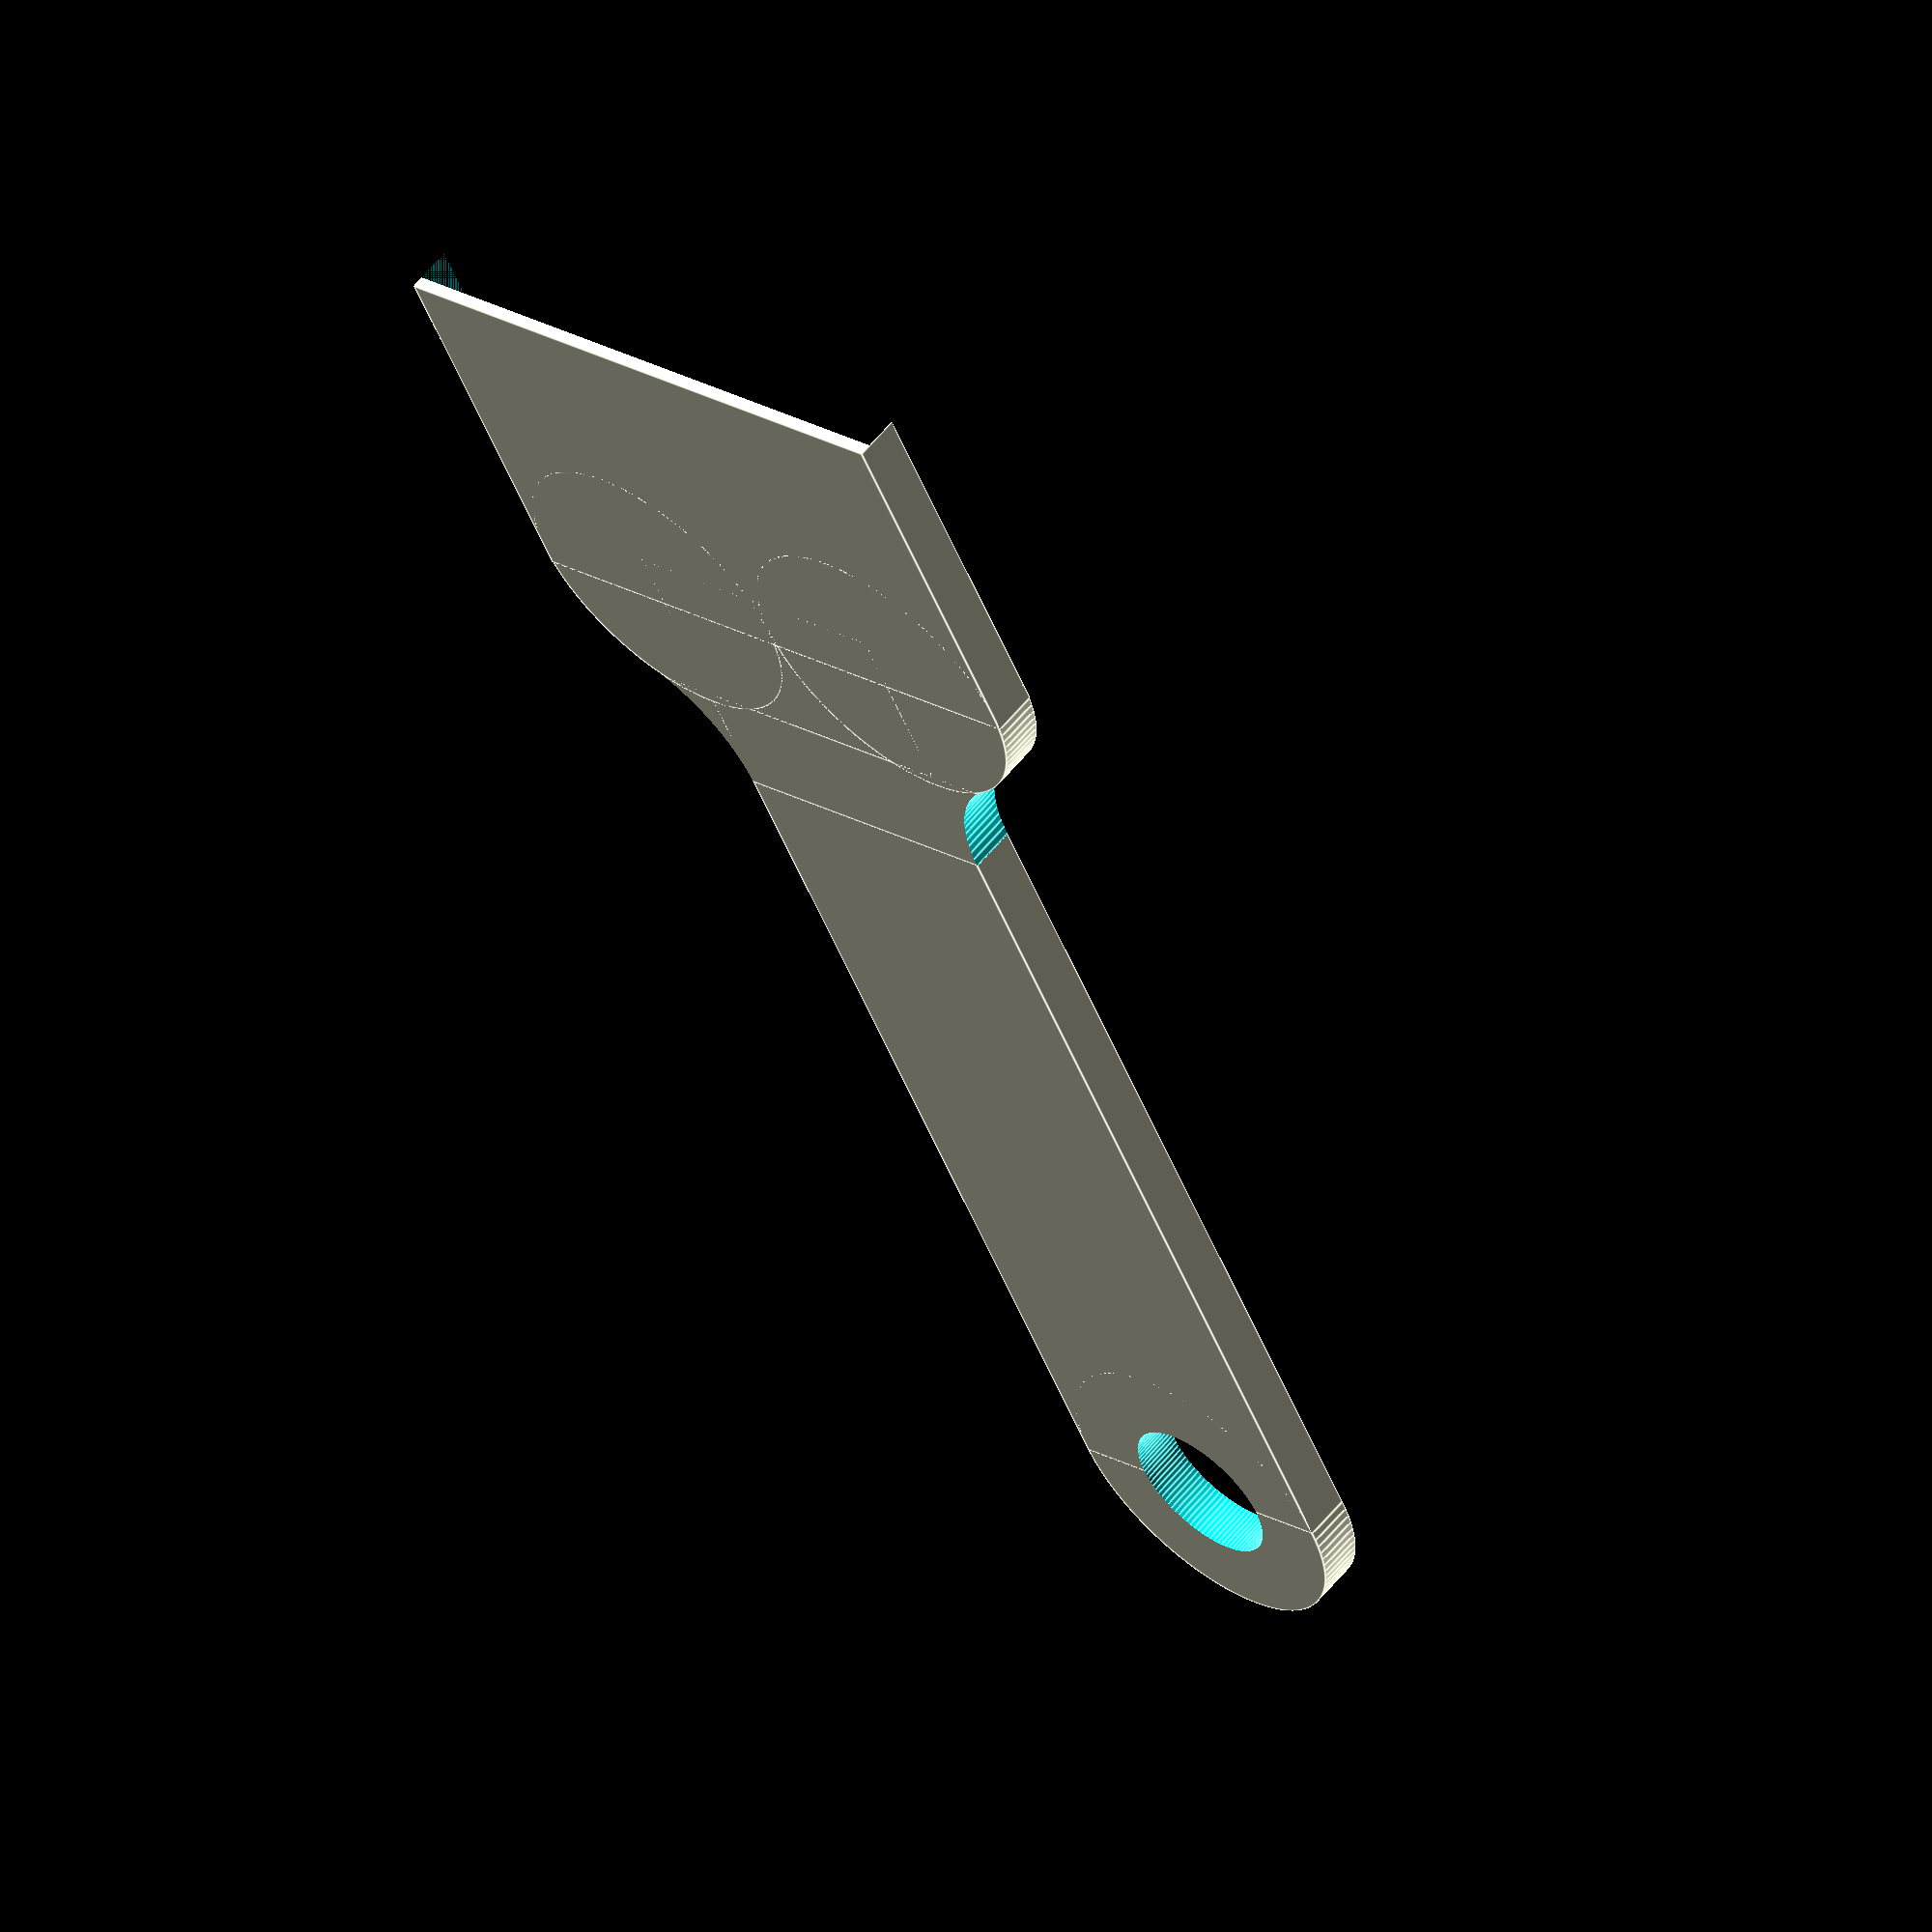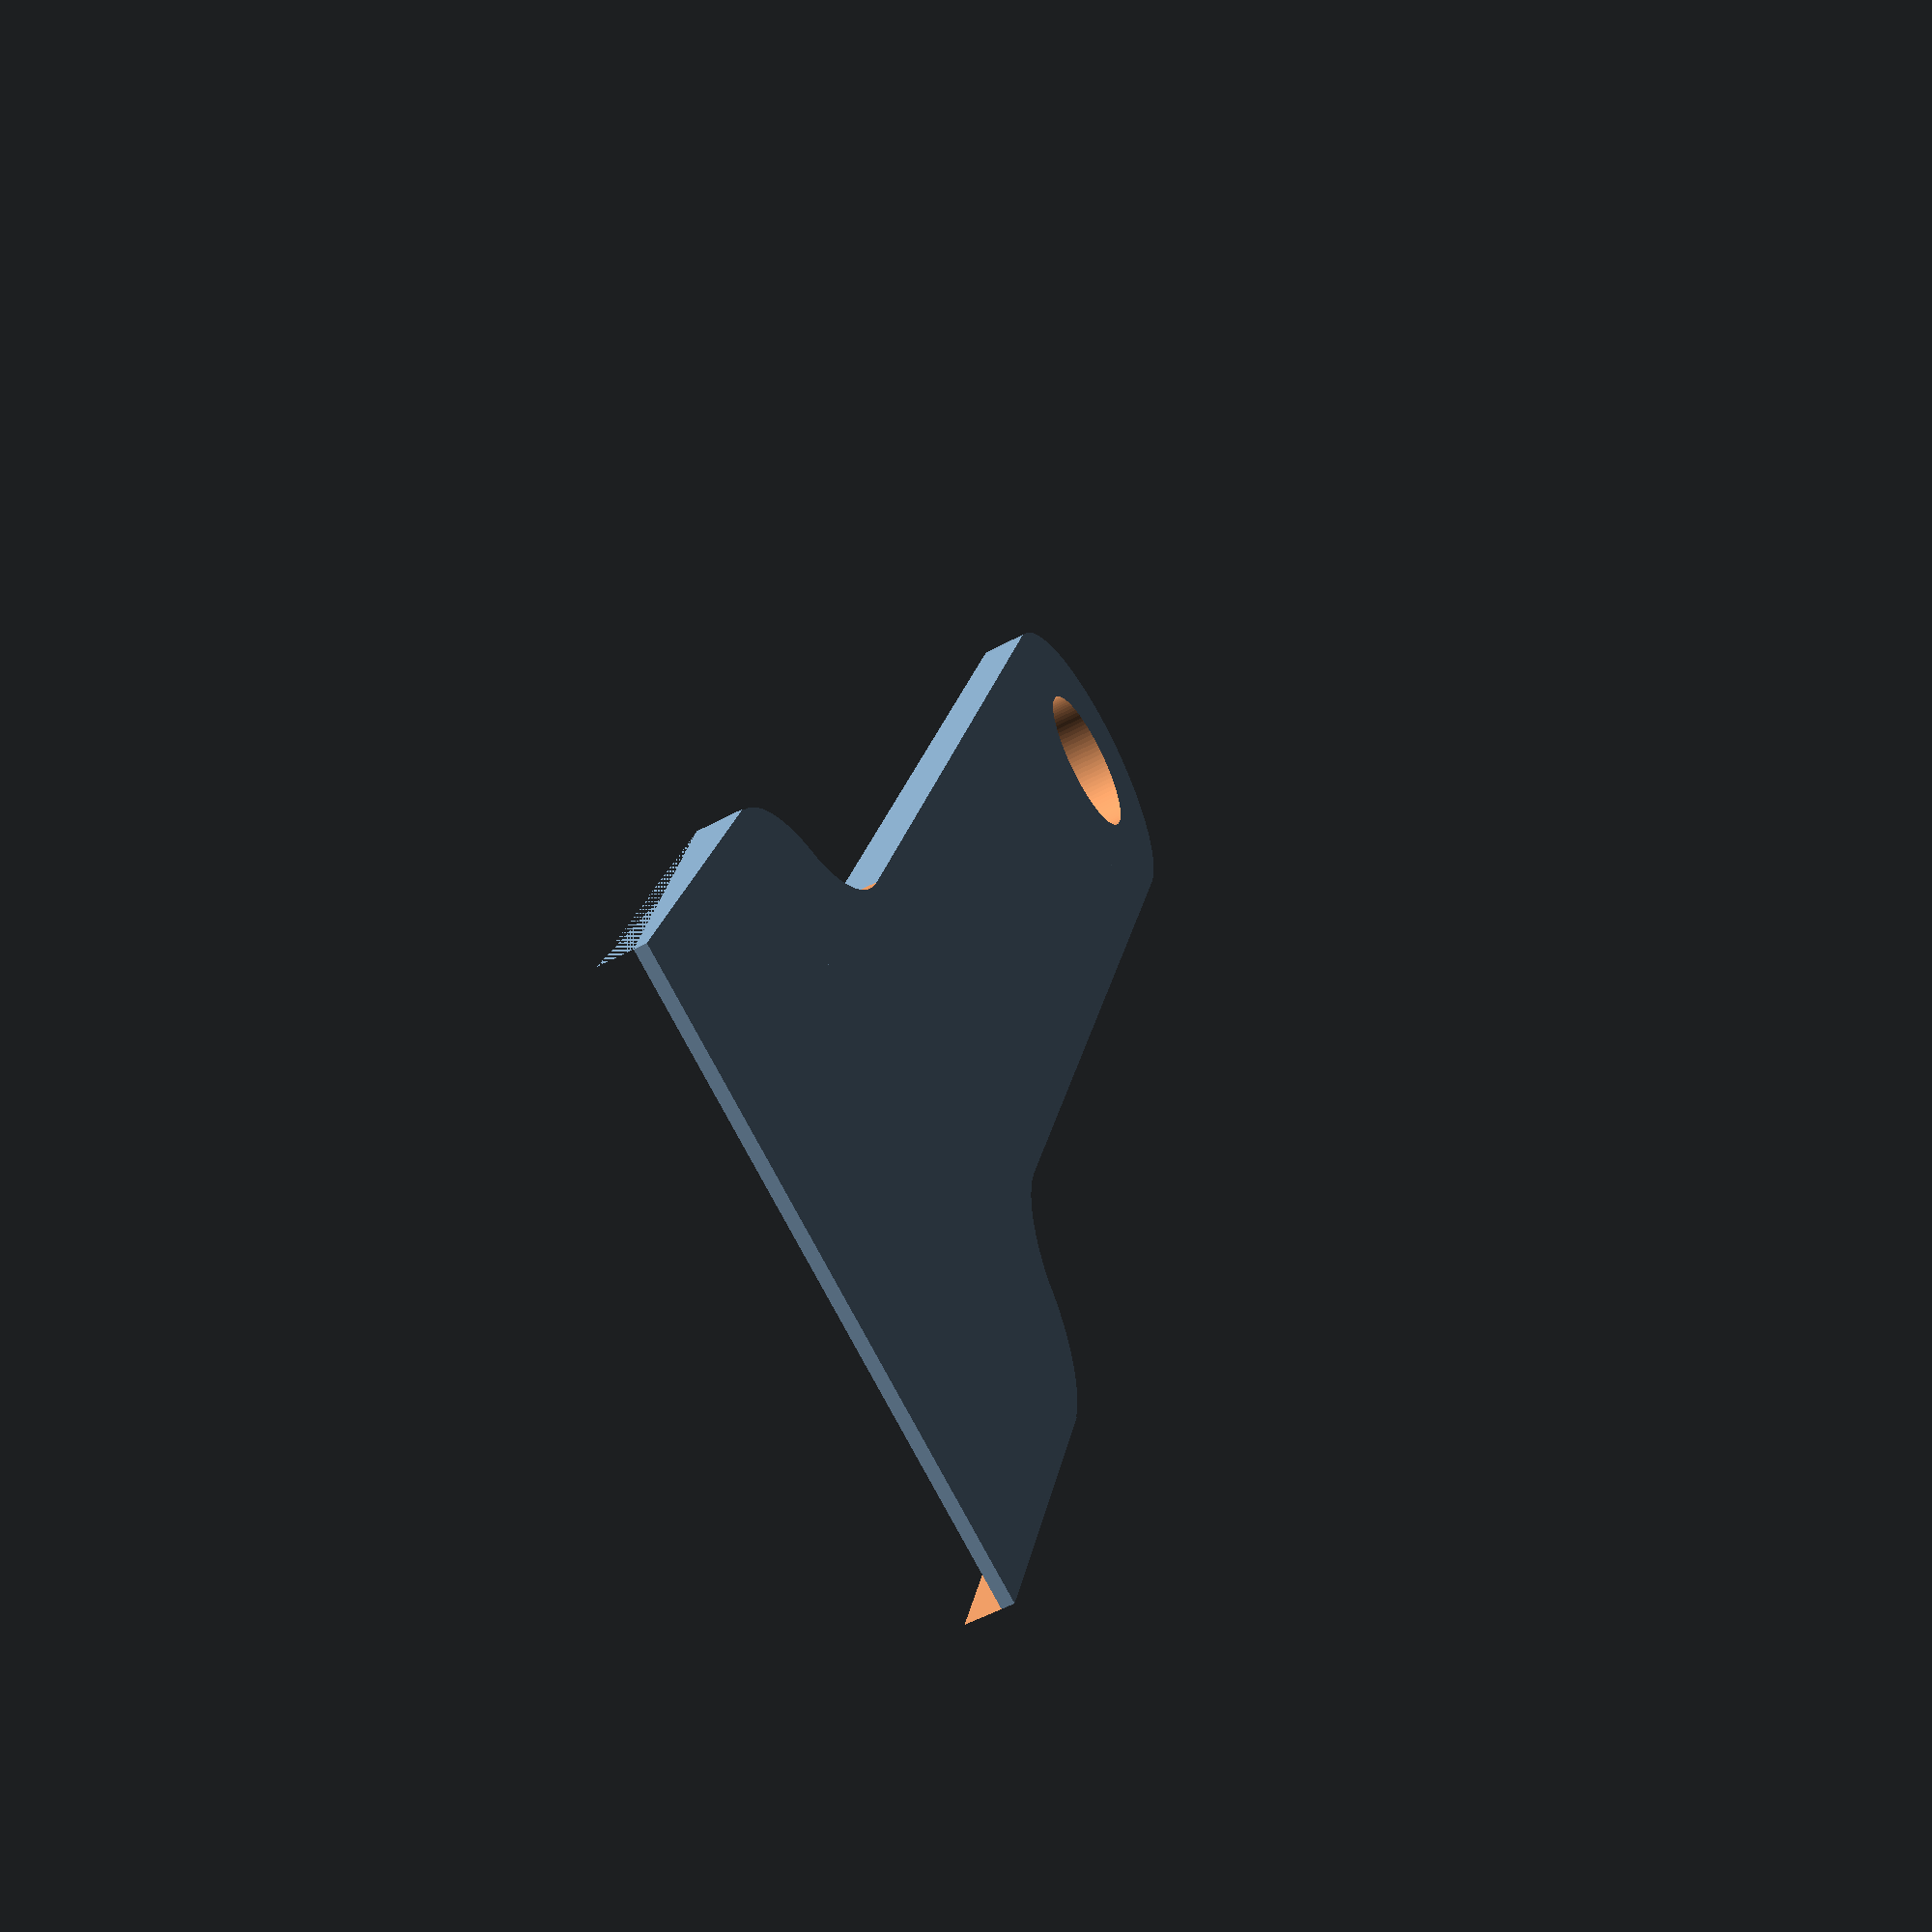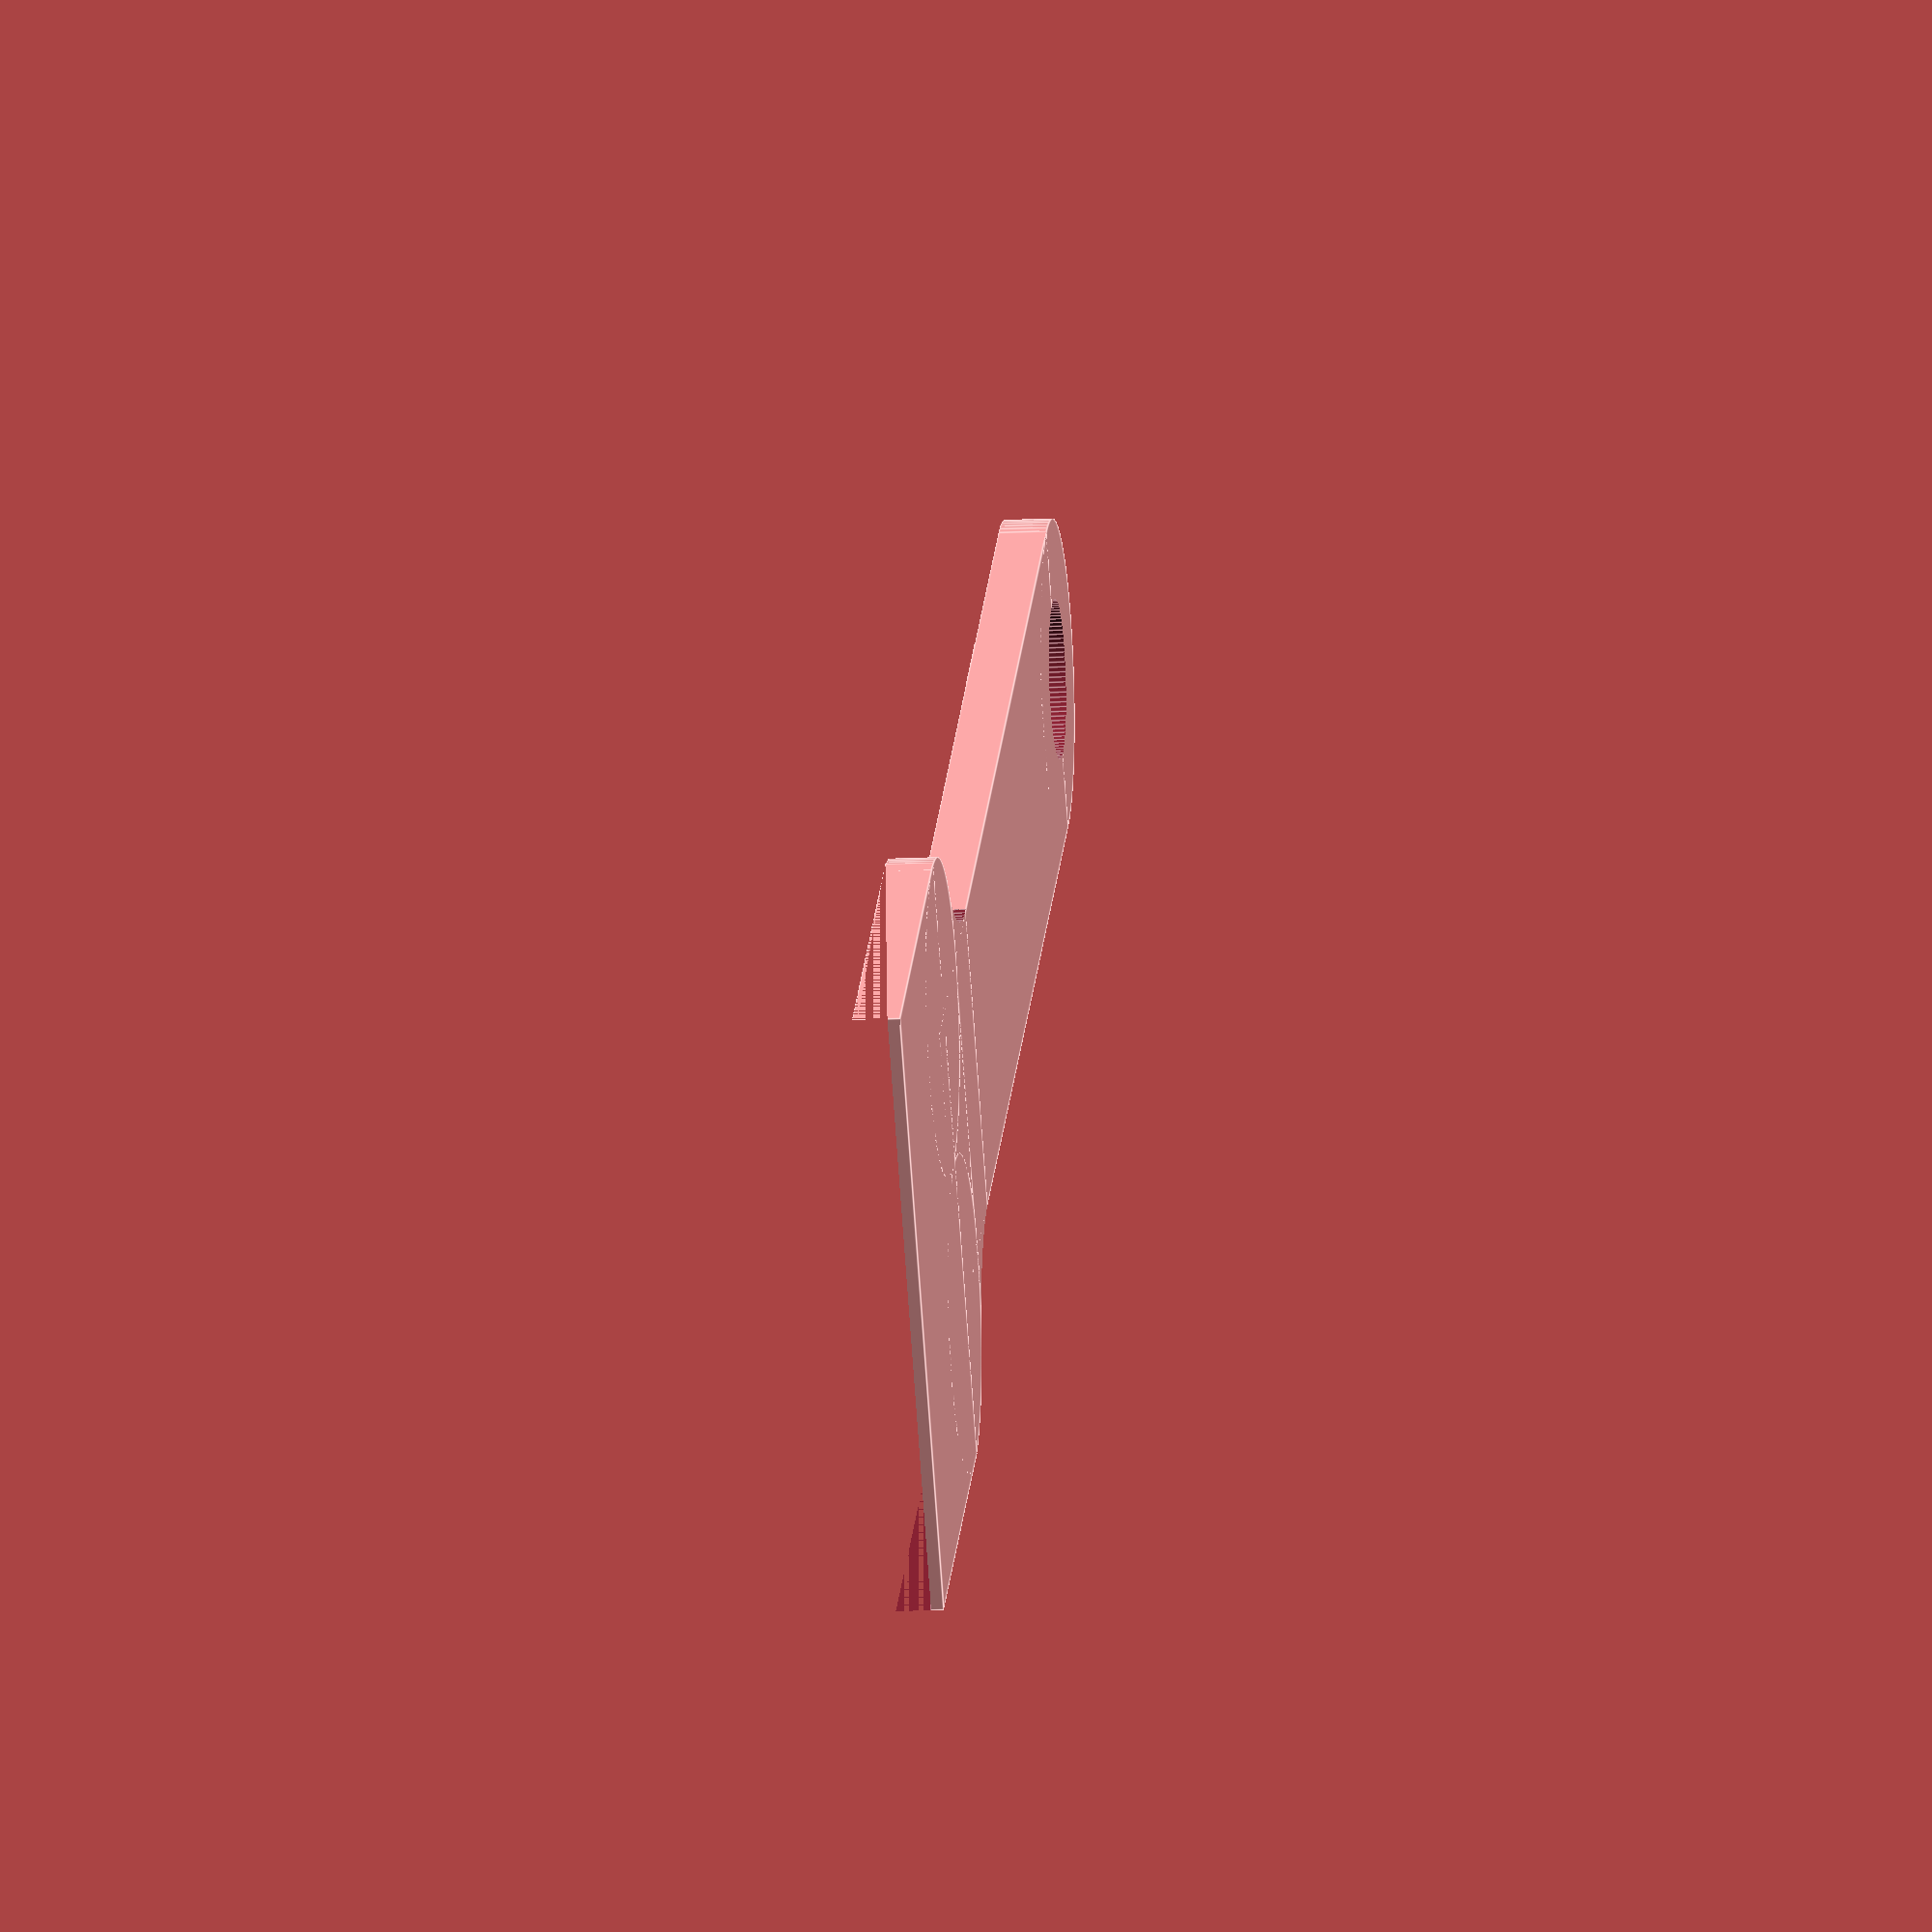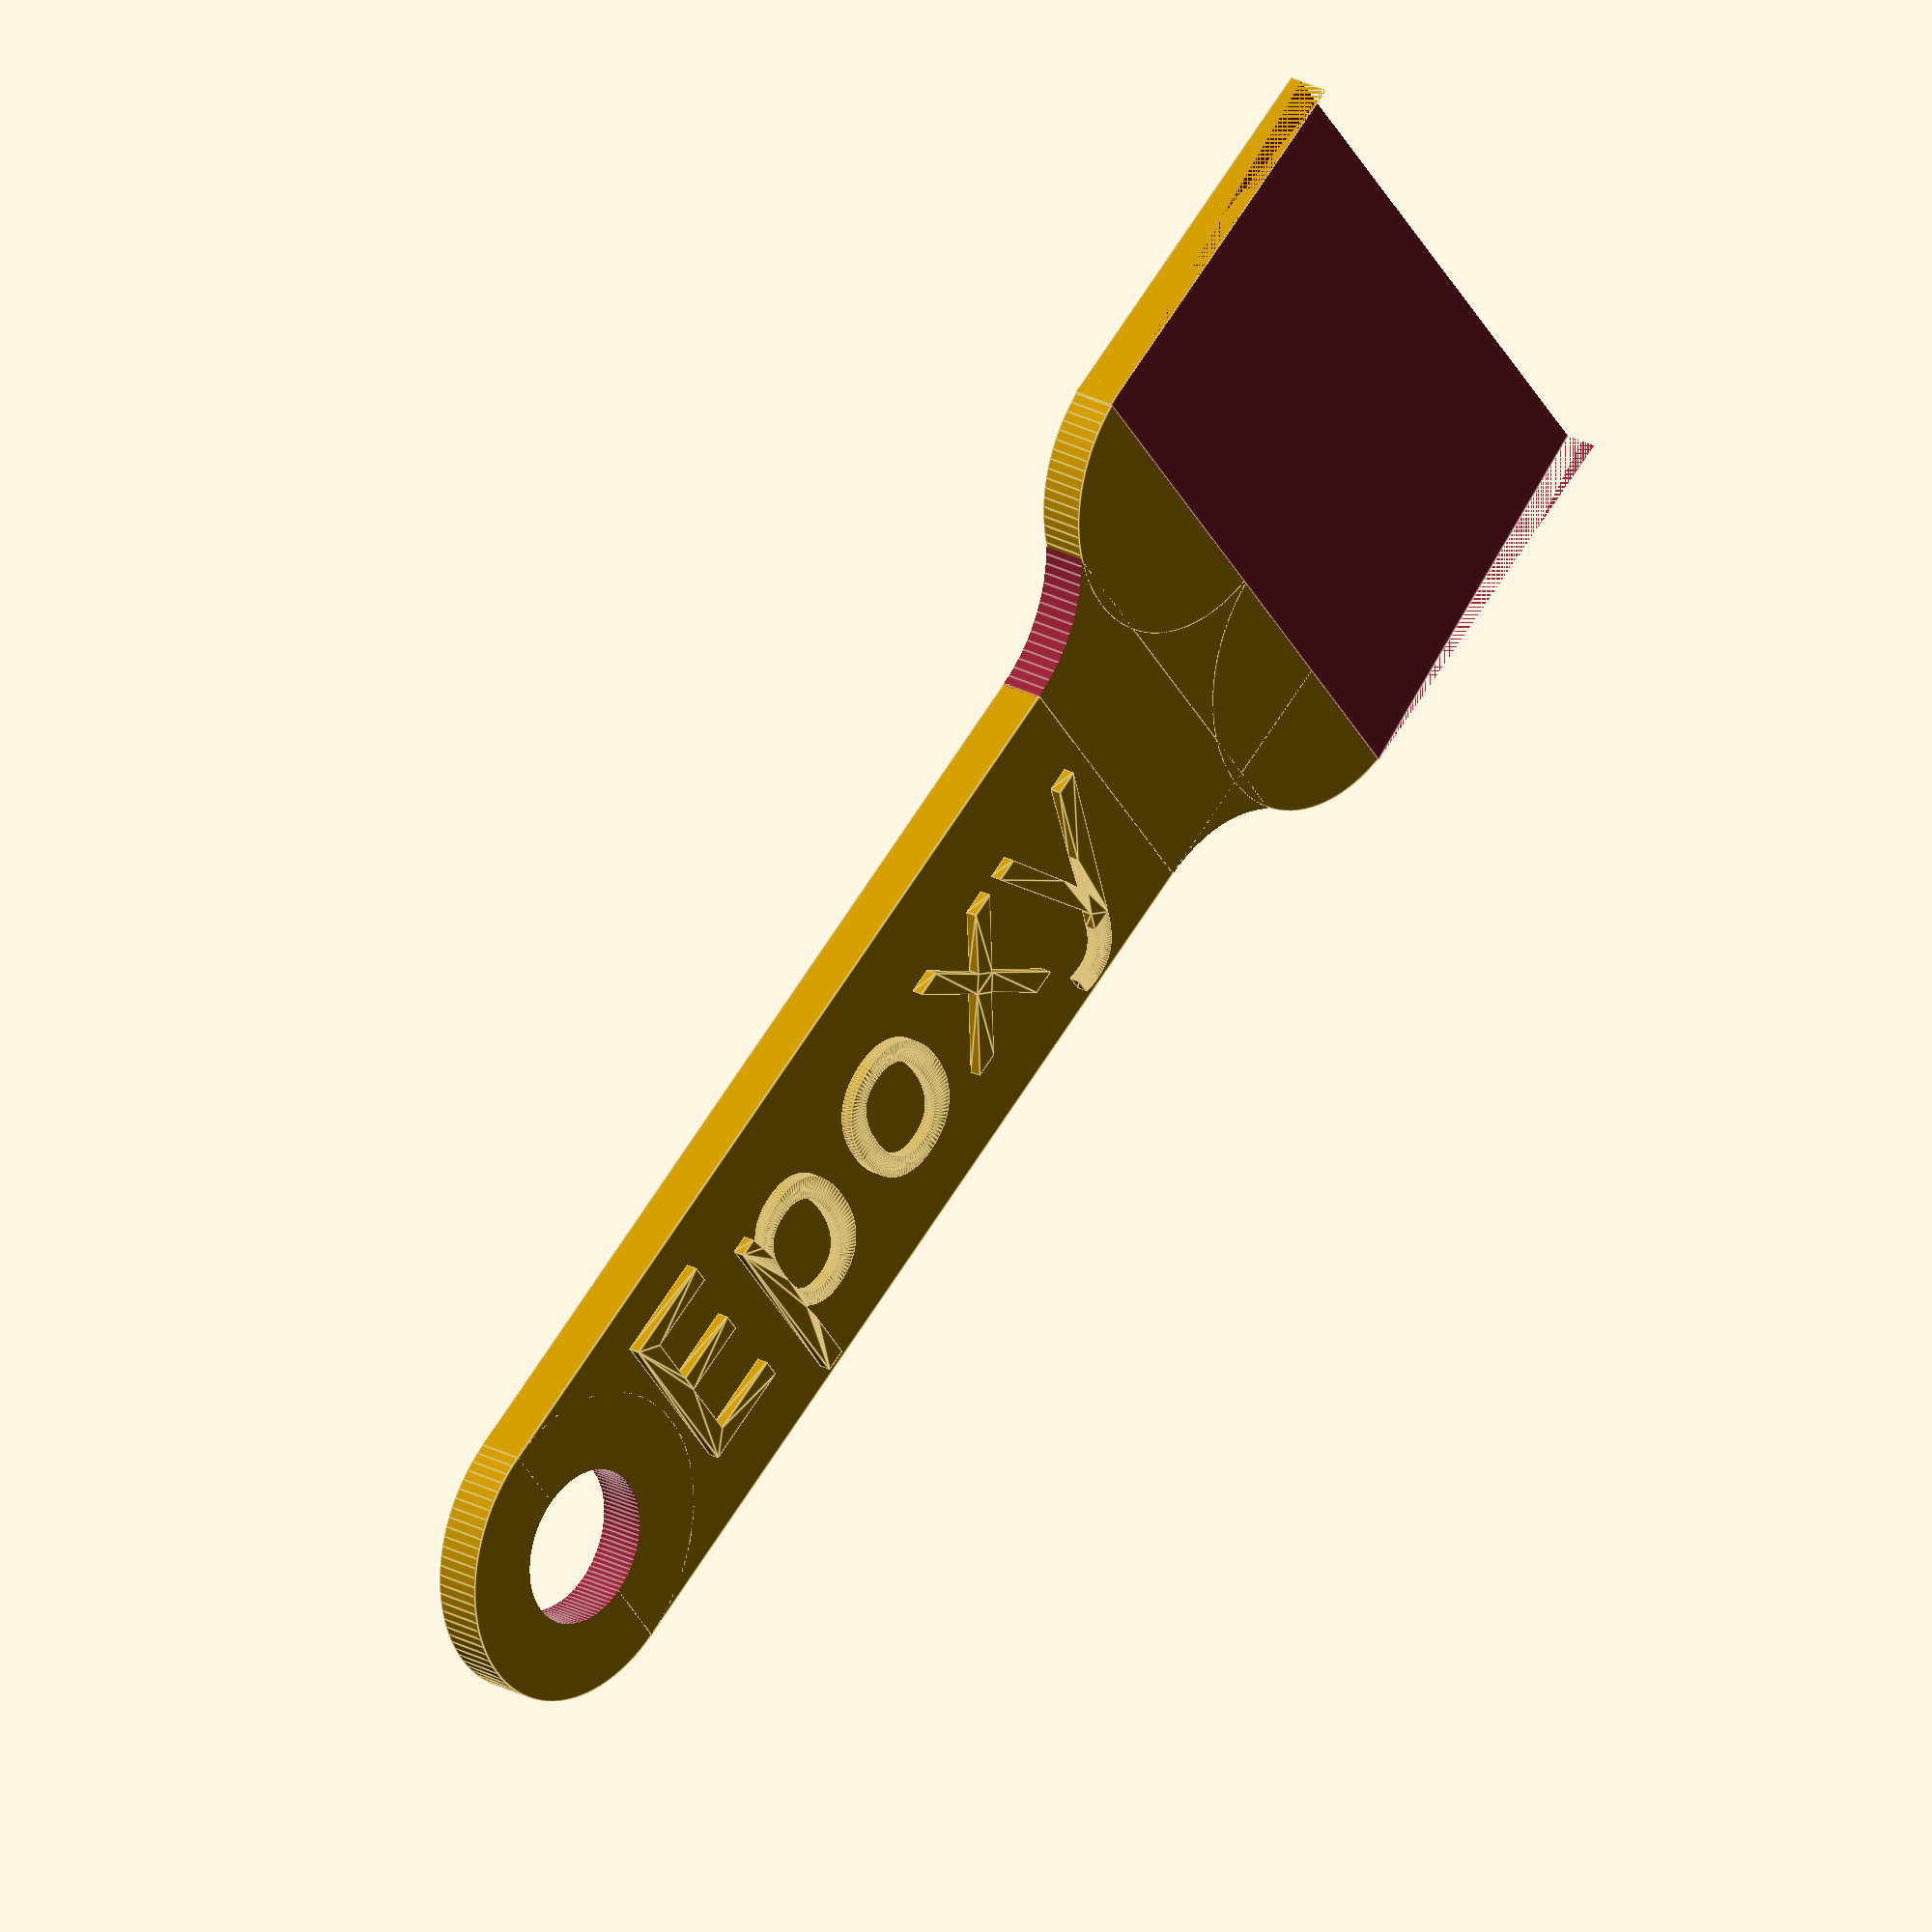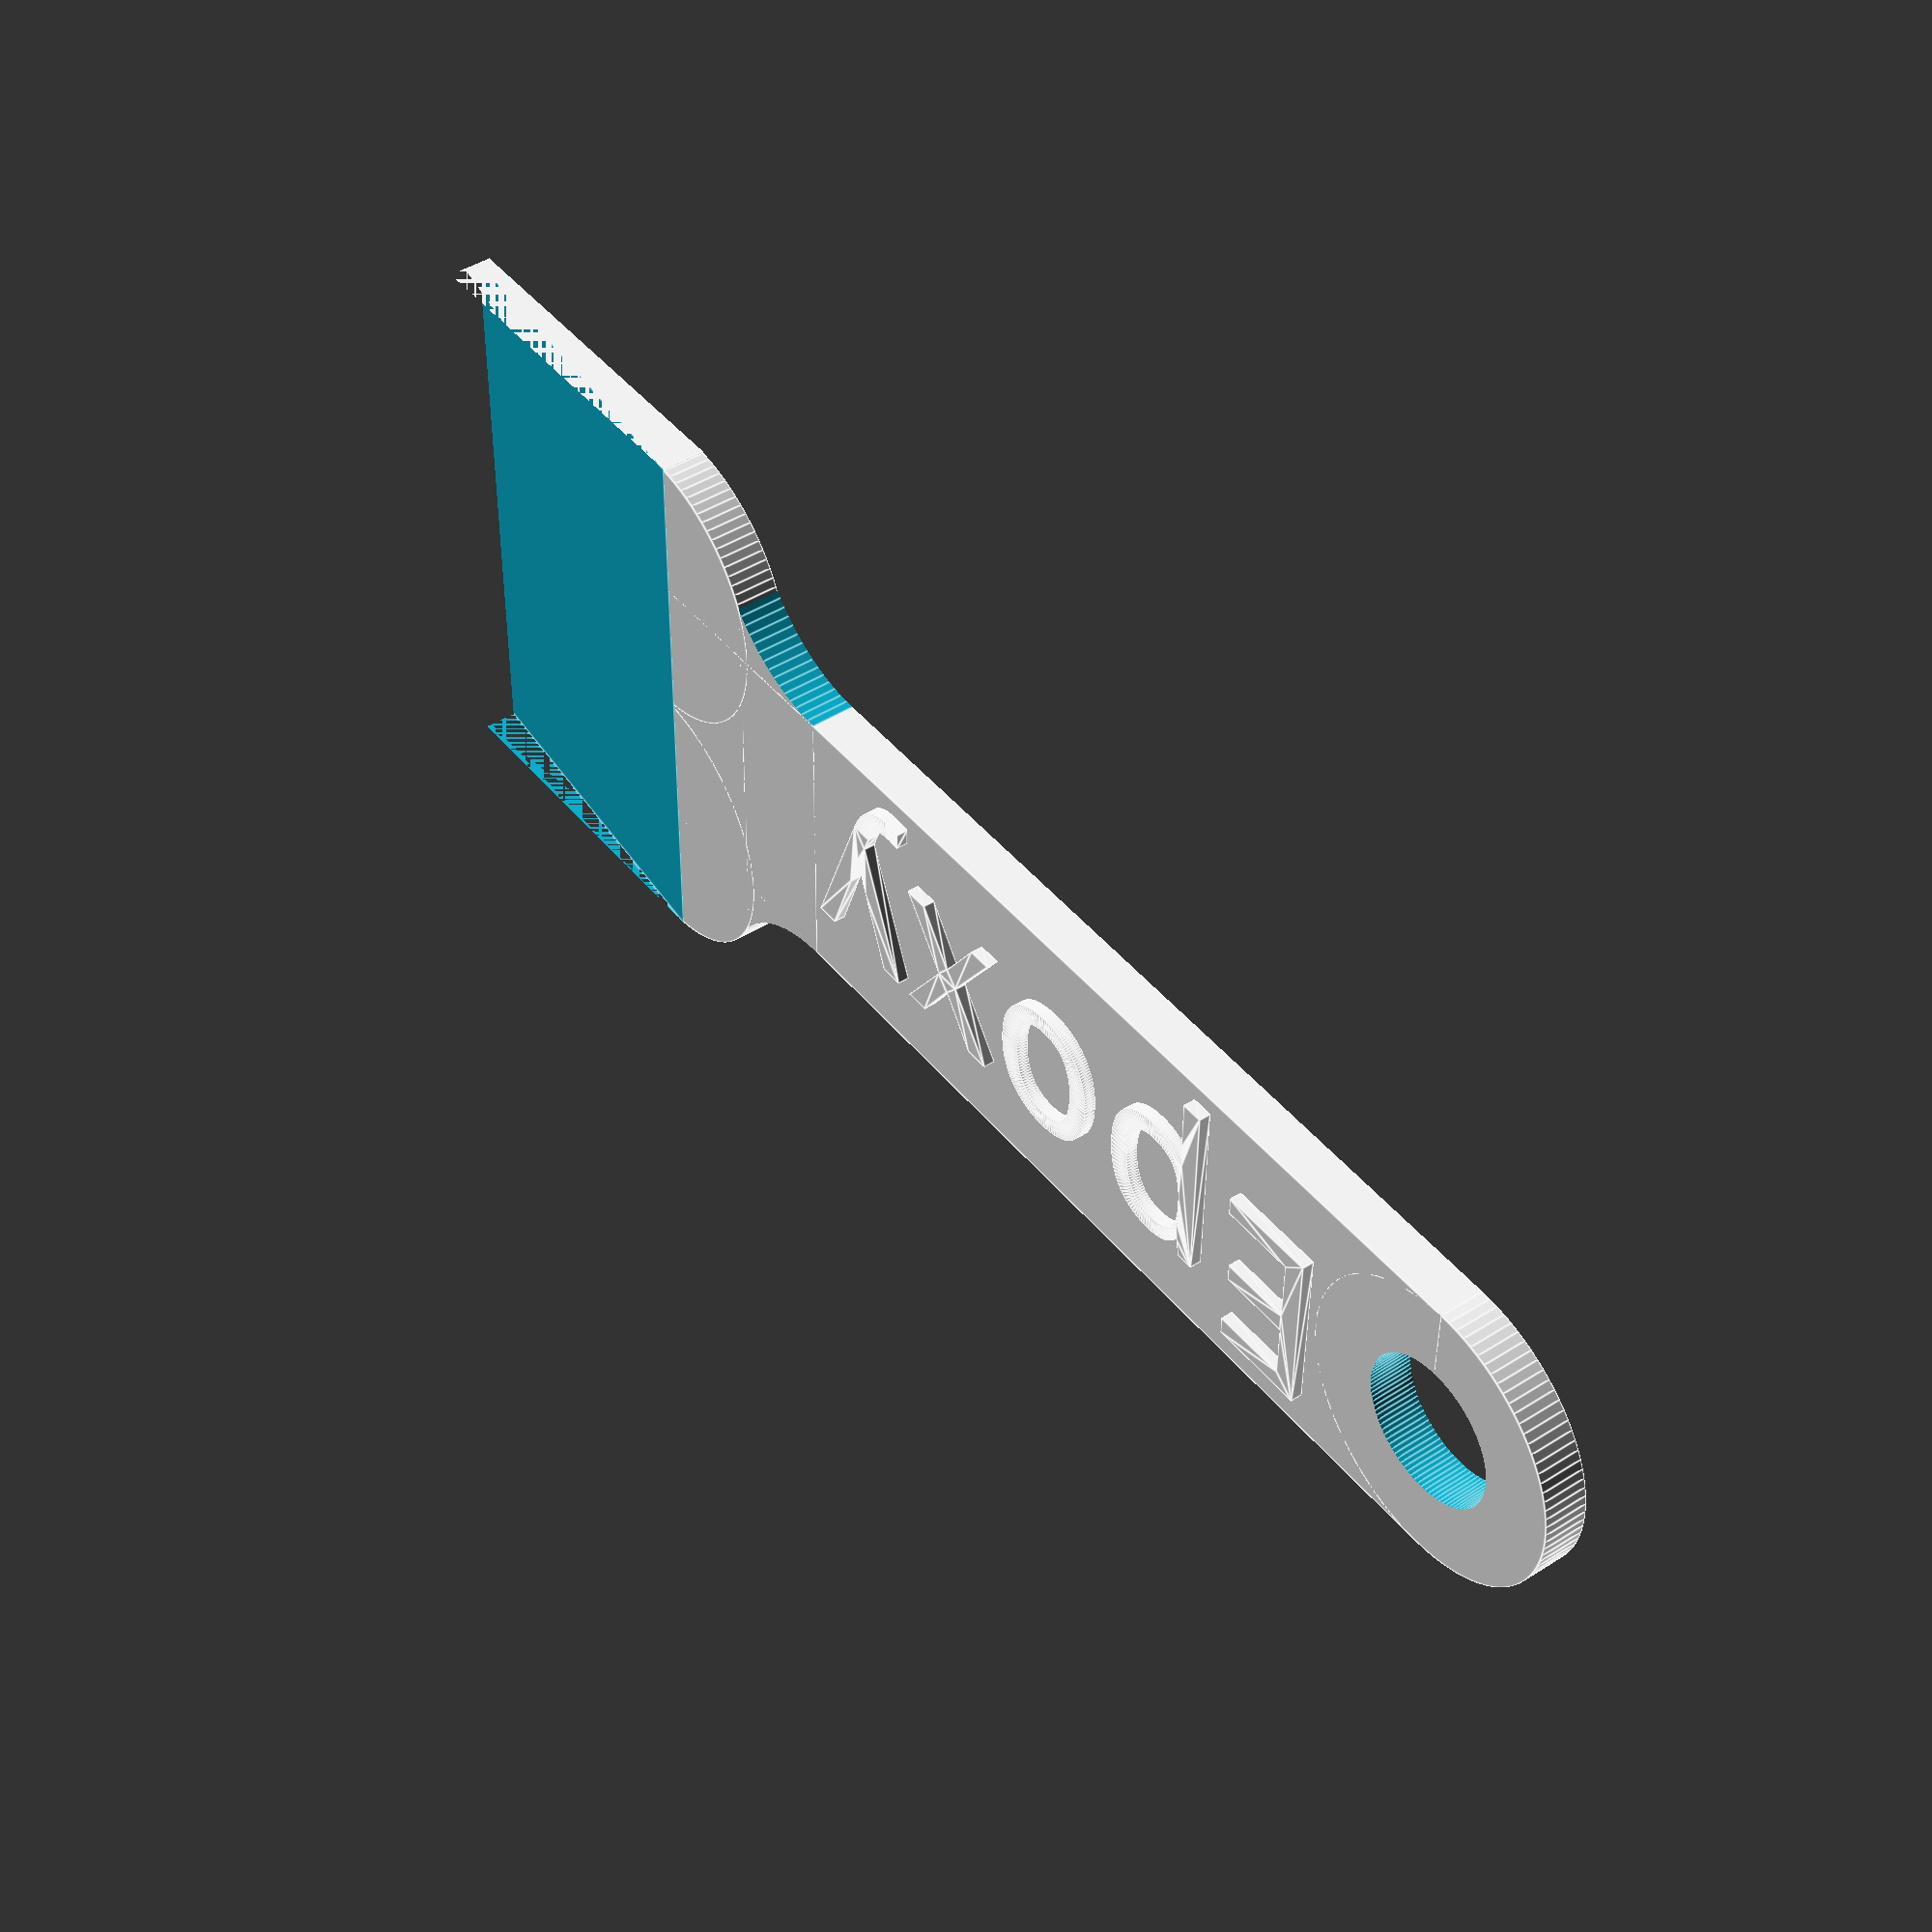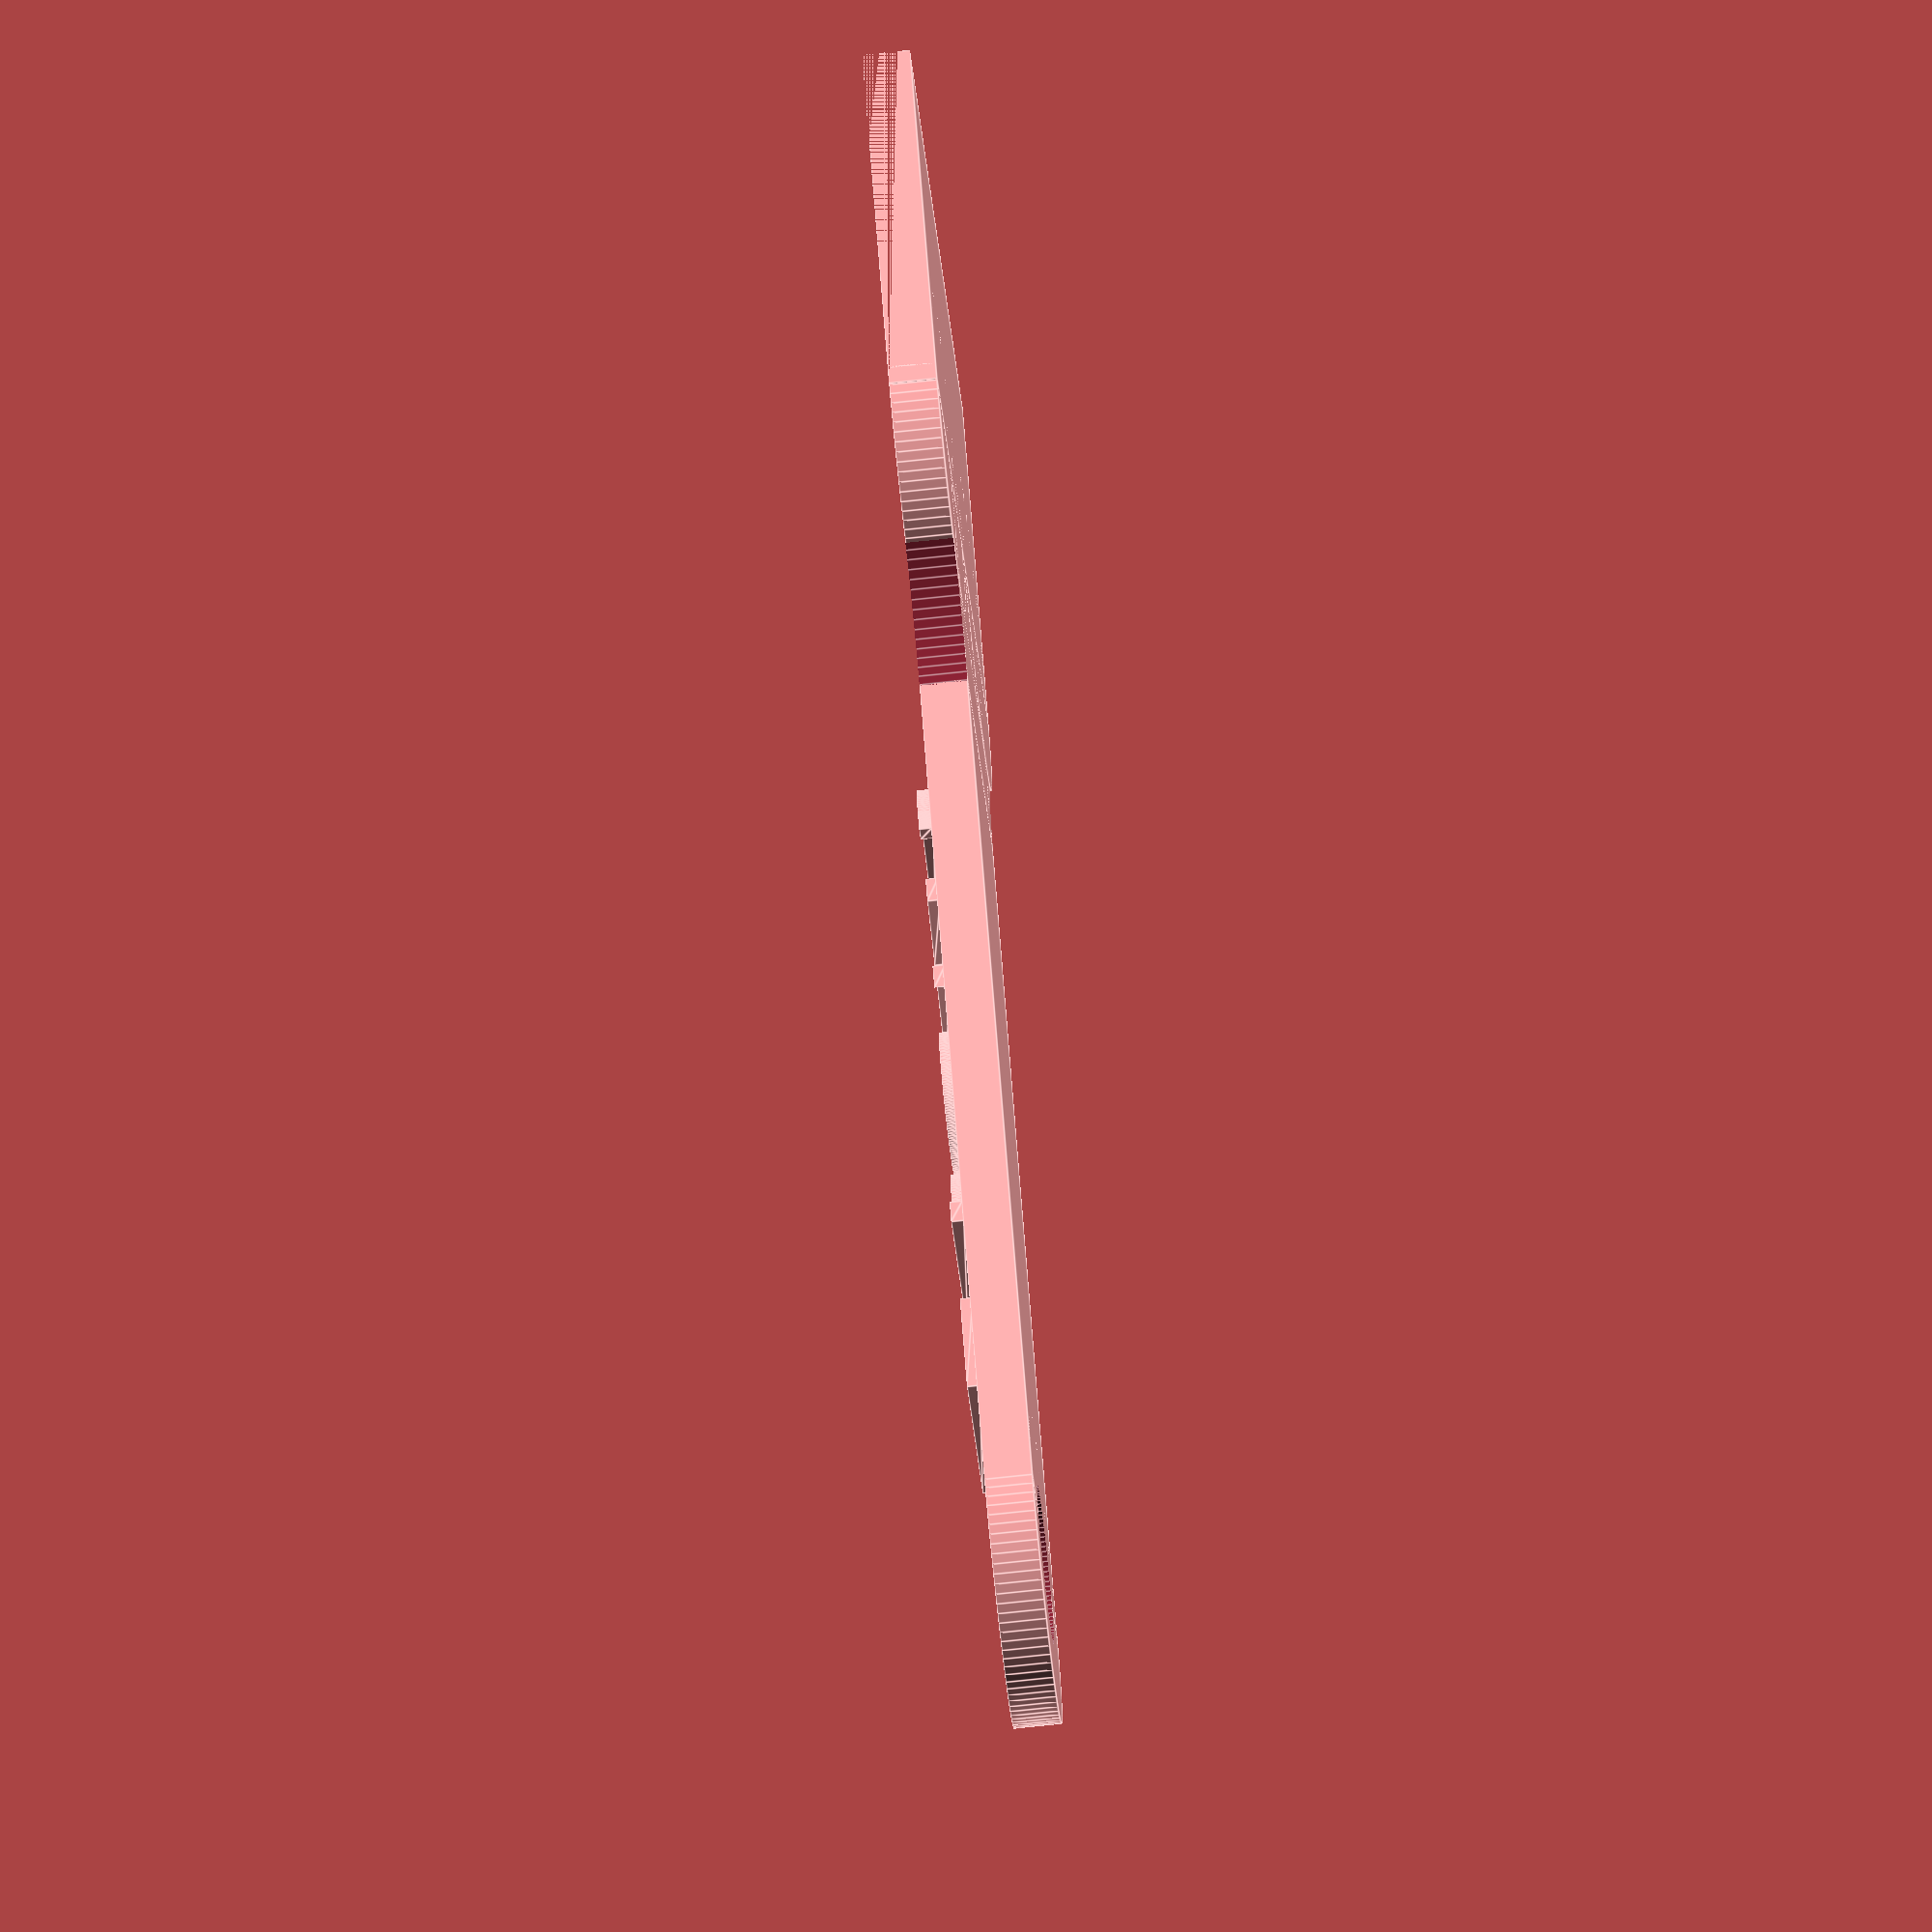
<openscad>
// vim:ts=4:sw=4:sts=4:et:ai:si:fdm=marker
//
// File: spatula-55mm.stl

$fn = 100;

module spatula() {
    bugfix = $preview ? .1 : 0;

    font_face = "Keania One:style=Regular"; 
    font_size = 6;
    font_spacing = 1.1;

    height = 1.5;
    spatula_blade_width = 20;
    spatula_shaft_width = 10;
    spatula_shaft_length = 35;
    spatula_shaft_padding = 5;
    spatula_blade_macick1 = 4;
    spatula_blade_macick2 = 43.6;
    spatula_length = 55;
    spatula_blade_length = 20;
    spatula_cut_angle = -5.1;
    spatula_text_y = 9.5;
    spatula_text_x = 12.4;

    // Choose between "cut", "emboss" or "deboss"
    //text_type = "cut";
    text_type = "emboss";
    //text_type = "deboss";

    // Emboss or deboss by this amount. 
    boss_by = .4;

    // Main code
    assert(text_type == "cut" || text_type == "emboss" || text_type == "deboss",
        "We don't support that. RTFS!");

    _boss_by = (text_type == "cut") ? height : boss_by;

    difference() {
        union() {
            translate([spatula_blade_width/2,spatula_shaft_width/2,0]) {
                cylinder(d=spatula_shaft_width, h=height);
            }
            translate([spatula_shaft_width/2,spatula_shaft_width/2,0]) {
                cube([spatula_shaft_width,spatula_shaft_length+spatula_shaft_padding,height]);
            }
            difference() {
                translate([0,spatula_shaft_length,0]) {
                    cube([spatula_blade_width,spatula_blade_macick1,height]);
                }
                translate([0,spatula_shaft_length,-bugfix]) {
                    cylinder(r=spatula_shaft_width/2, h=height+bugfix*2);
                }
                translate([spatula_blade_width,spatula_shaft_length,-bugfix]) {
                    cylinder(r=spatula_shaft_width/2, h=height+bugfix*2);
                }
            }
            translate([spatula_shaft_width/2,spatula_blade_macick2,0]) {
                cylinder(d=spatula_shaft_width, h=height);
            }
            translate([spatula_shaft_width+spatula_shaft_width/2,spatula_blade_macick2,0]) {
                cylinder(d=spatula_shaft_width, h=height);
            }
            translate([0,spatula_shaft_length+spatula_blade_macick1*2,0]) {
                cube([spatula_blade_width,spatula_length-spatula_blade_macick2+1,height]);
            }
        }
        translate([spatula_blade_width/2,spatula_shaft_width/2,-bugfix]) {
            cylinder(d=spatula_shaft_width/2,h=height+bugfix*2);
        }
        translate([0,spatula_shaft_length+spatula_blade_macick1*2,height]) {
            rotate([spatula_cut_angle,0,0]) {
                cube([spatula_blade_width,spatula_blade_length,height]);
            }
        }
        if (text_type == "cut" || text_type == "deboss") {
            translate([spatula_text_x,spatula_text_y,-bugfix+(height-_boss_by)]) {
                echo(str("text_type = \"", text_type, "\", height = ", height, ", boss_by = ", boss_by, " and _boss_by = ", _boss_by));
                linear_extrude(_boss_by+bugfix*2) {
                    rotate([0,0,90]) {
                        text("Epoxy", font=font_face, size=font_size);
                    }
                }
            }
        }
    }
    if (text_type == "emboss") {
        translate([spatula_text_x,spatula_text_y,height]) {
            echo(str("text_type = \"", text_type, "\", height = ", height, ", boss_by = ", boss_by, " and _boss_by = ", _boss_by));
            linear_extrude(_boss_by) {
                rotate([0,0,90]) {
                    text("Epoxy", font=font_face, size=font_size, spacing=font_spacing);
                }
            }
        }
    }
}
spatula();

</openscad>
<views>
elev=300.2 azim=26.5 roll=218.9 proj=o view=edges
elev=56.2 azim=161.9 roll=119.4 proj=p view=wireframe
elev=196.2 azim=309.2 roll=83.8 proj=o view=edges
elev=336.8 azim=52.4 roll=313.0 proj=o view=edges
elev=315.6 azim=270.9 roll=53.3 proj=p view=edges
elev=253.5 azim=219.3 roll=83.9 proj=o view=edges
</views>
